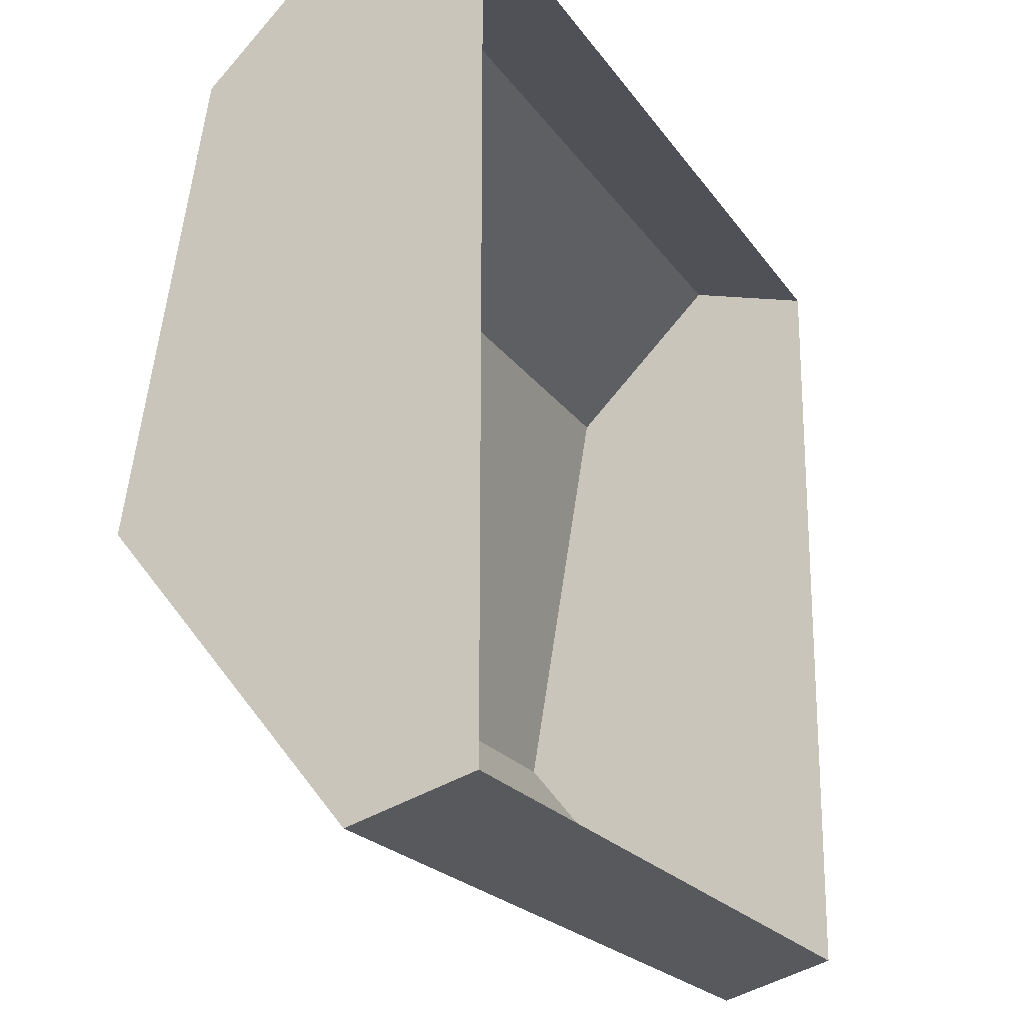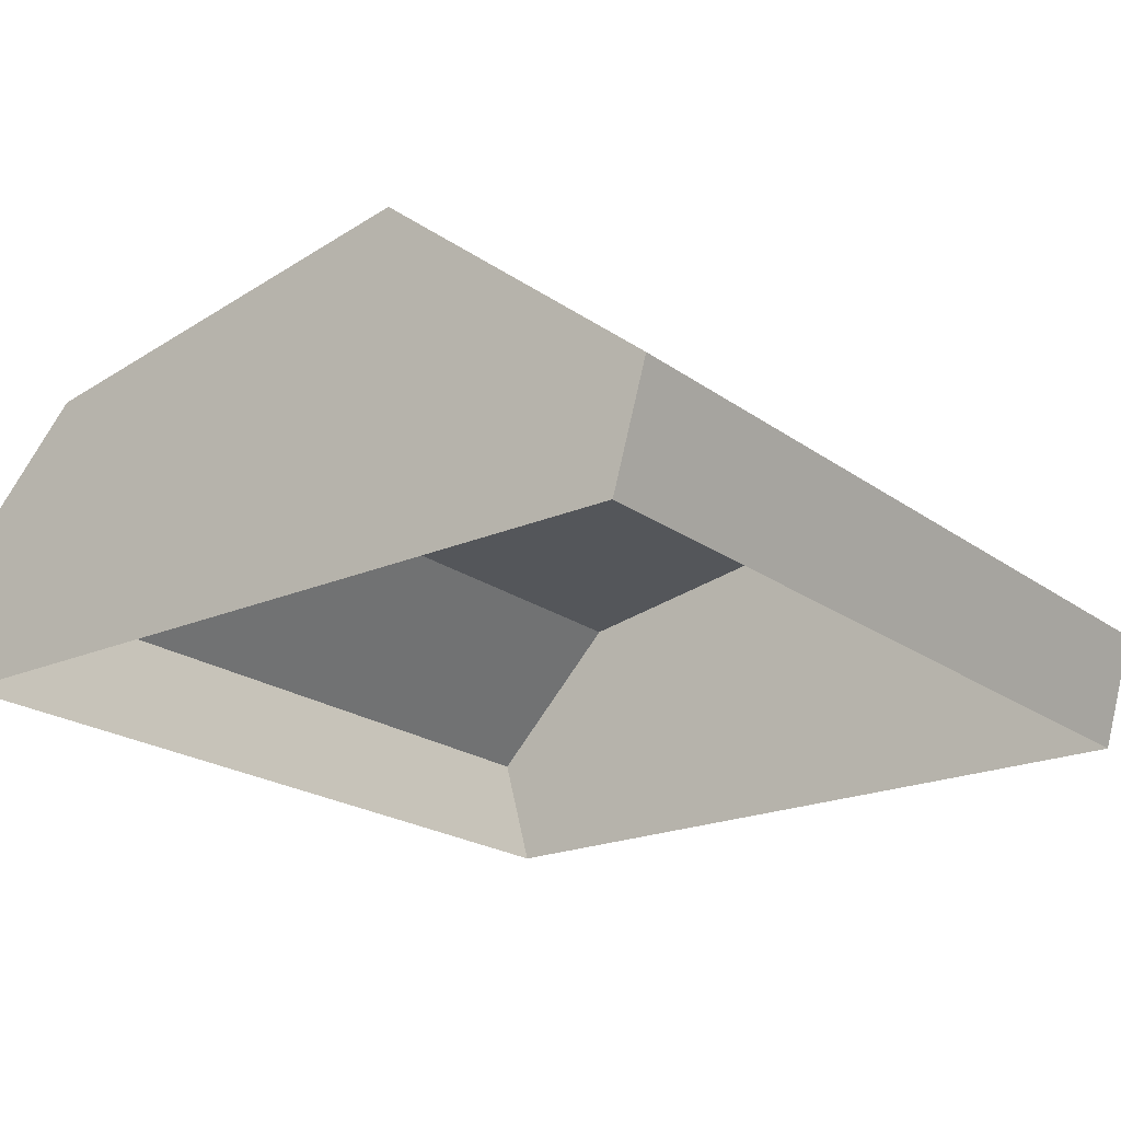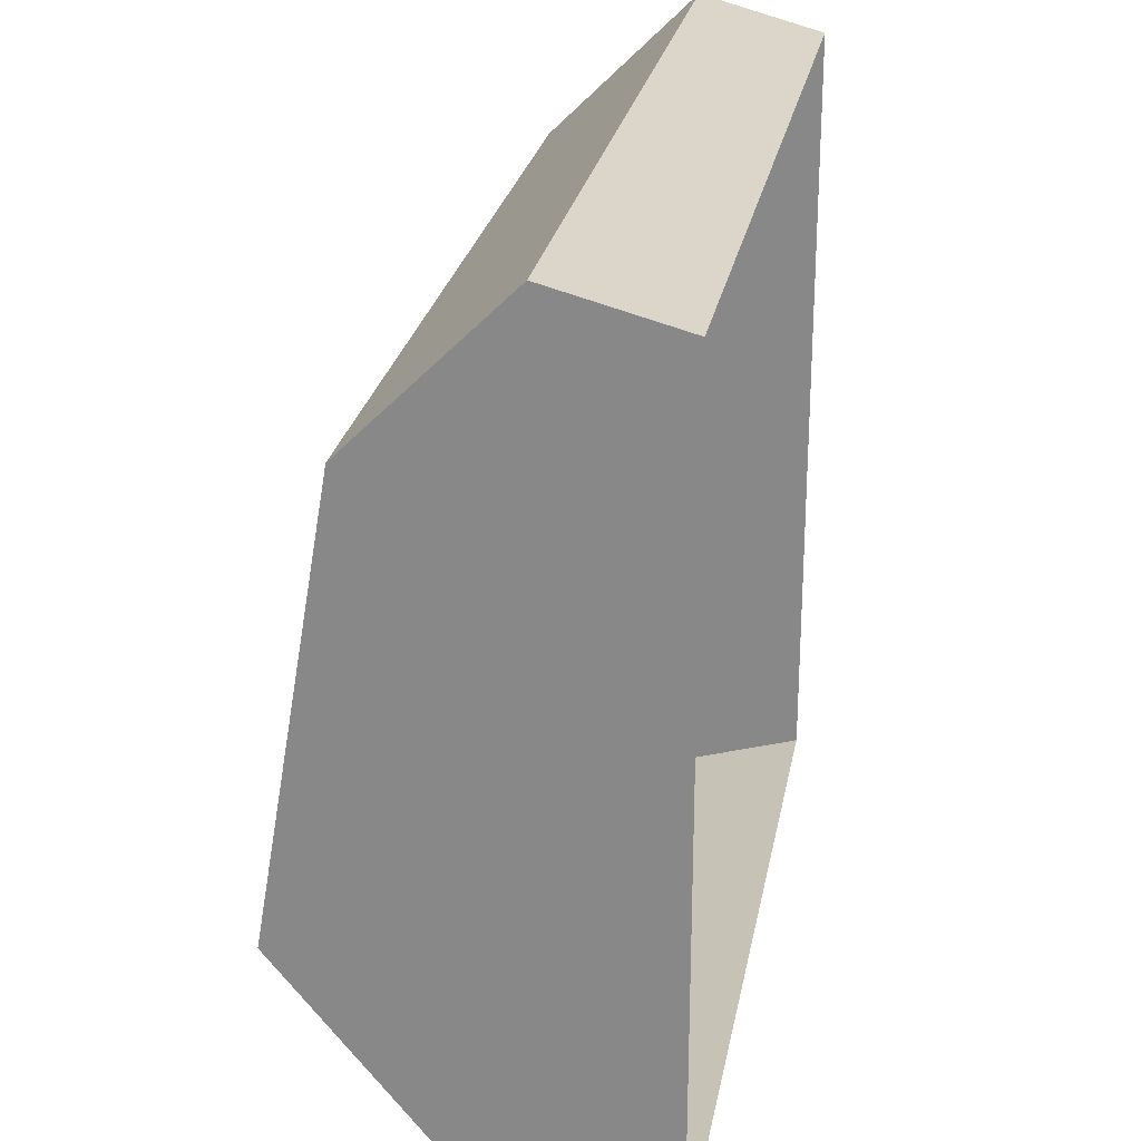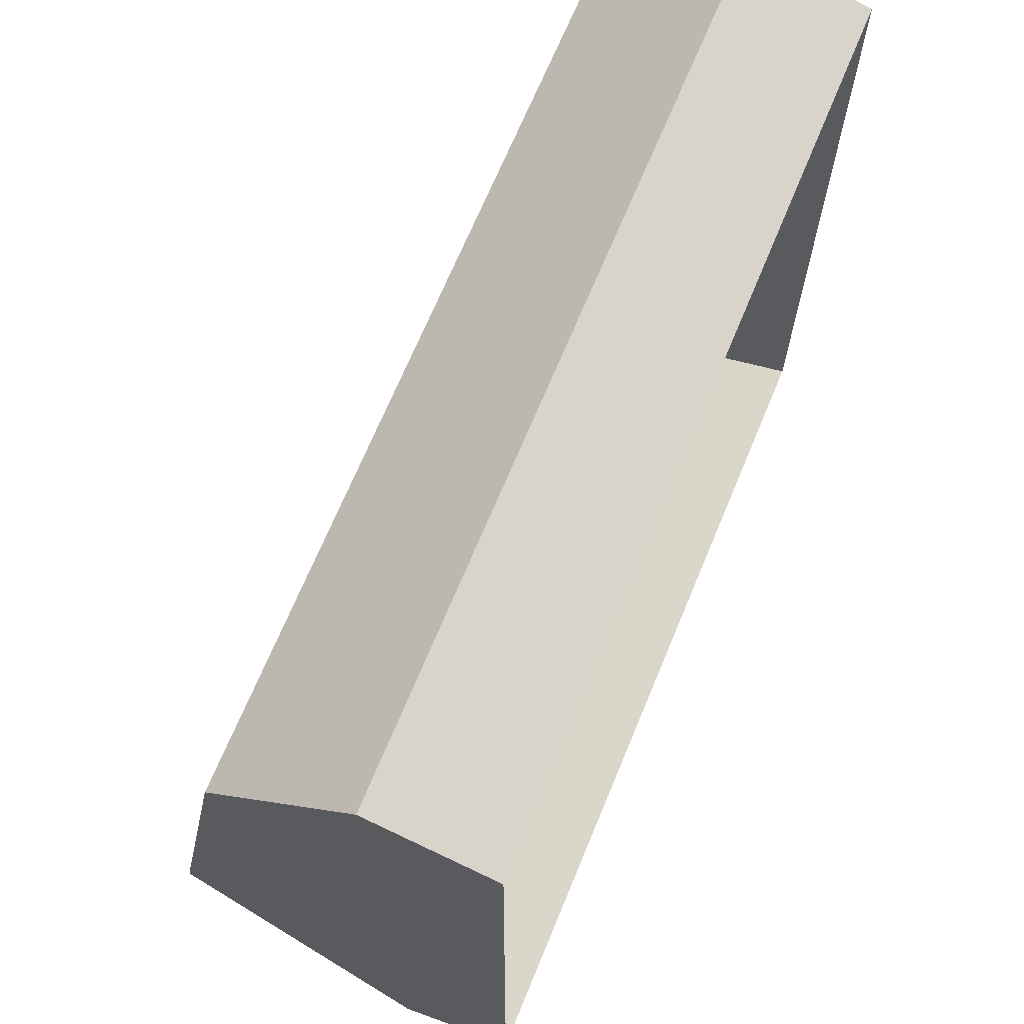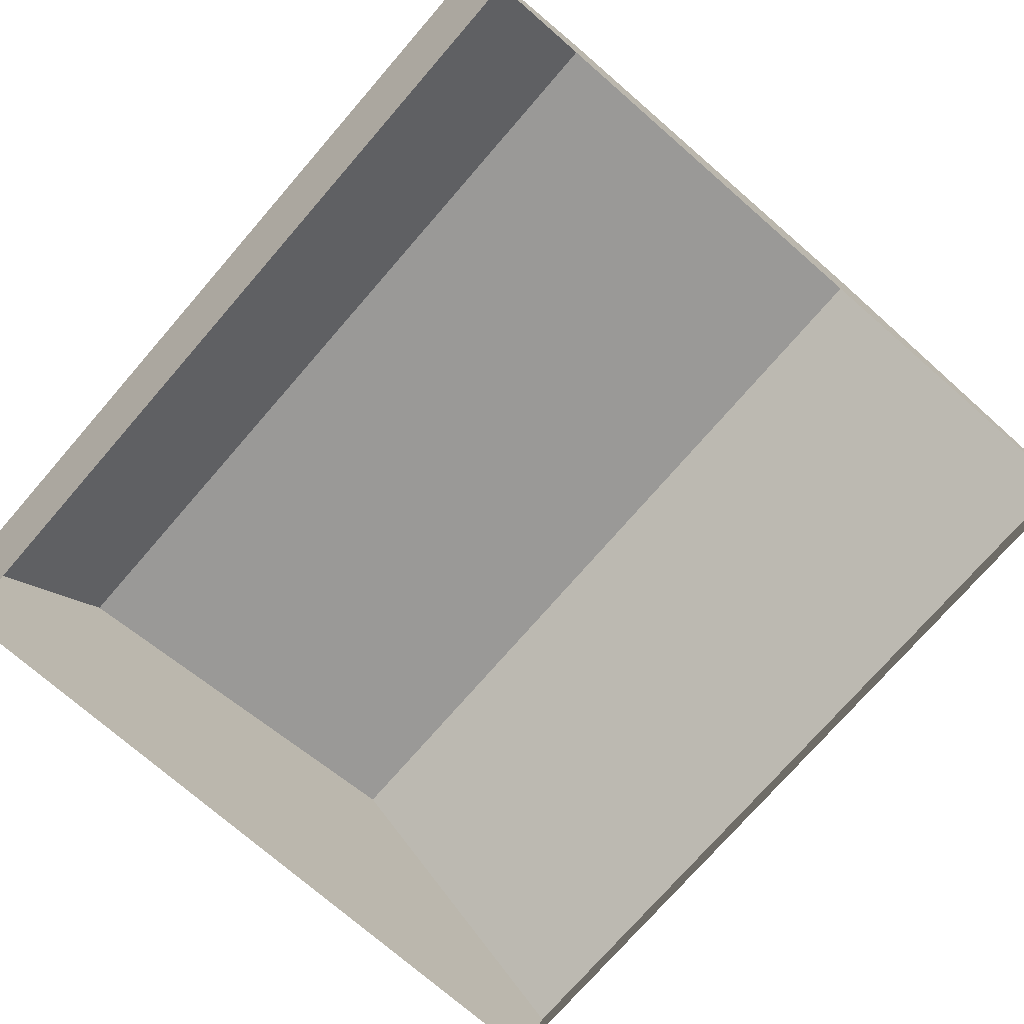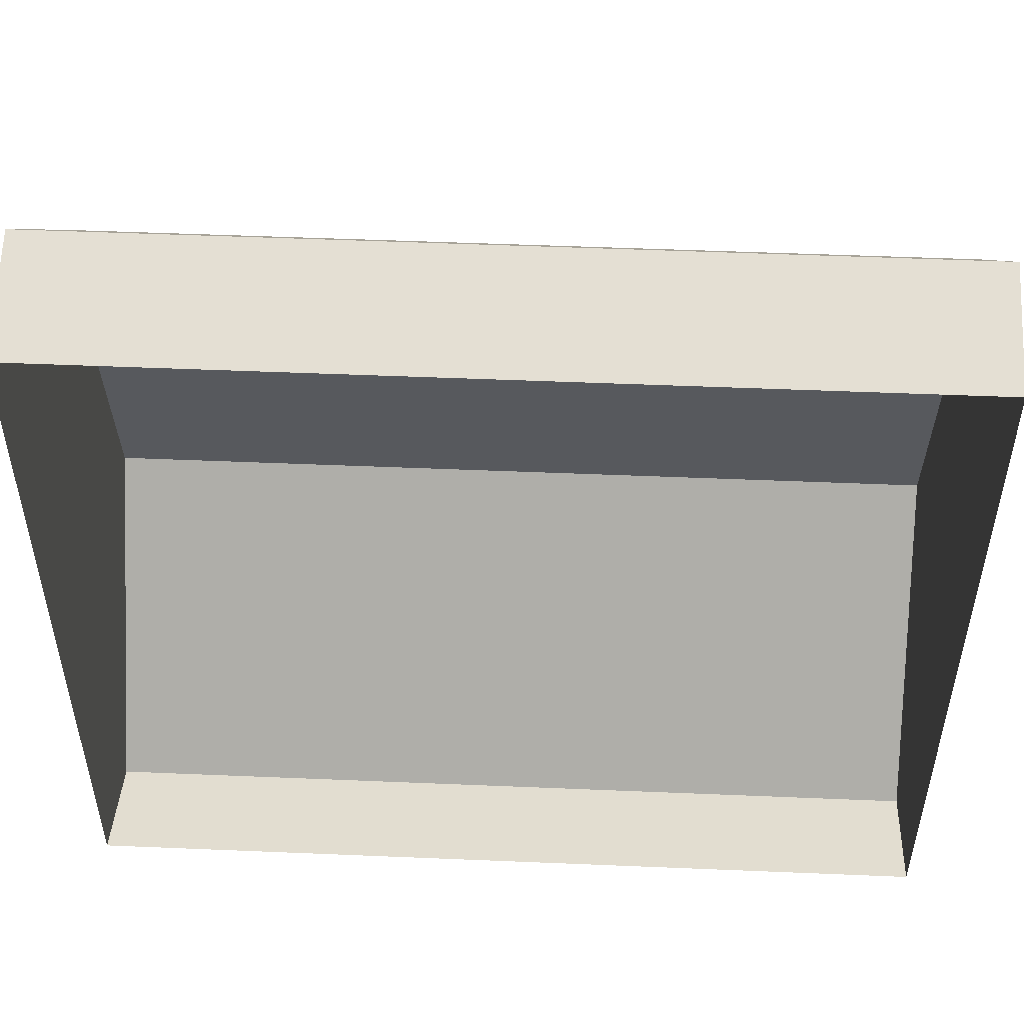
<metadata>
{"format":"obj","ext":"obj","renderer":"f3d","projection":"perspective","resolution":1024,"background":"white","views":[{"elev":-21.0,"azim":-65.2,"up":"+Z"},{"elev":-21.0,"azim":128.0,"up":"+Y"},{"elev":25.1,"azim":-79.7,"up":"+Z"},{"elev":68.6,"azim":-67.5,"up":"+Z"},{"elev":-75.0,"azim":49.0,"up":"+Y"},{"elev":51.3,"azim":2.6,"up":"+Z"}]}
</metadata>
<code>
g Oak_Firewood_Pile_01_Collider
v -0.2958 -0 0.1841
v -0.2958 -0 -0.3468
v 0.2933 -0 0.1841
v 0.2933 -0 -0.3468
v -0.2958 0.08421 0.2067
v -0.2958 0.1853 0.1065
v 0.2933 0.1853 0.1065
v 0.2933 0.08421 0.2067
v -0.2958 0.2342 -0.1796
v -0.2958 0.07938 -0.37
v 0.2933 0.07938 -0.37
v 0.2933 0.2342 -0.1796
f 3 7 8
f 12 9 6 7
f 2 10 11 4
f 7 6 5 8
f 3 8 5 1
f 9 12 11 10
f 1 5 6
f 4 11 12 7
f 3 4 7
f 2 1 6 9
f 10 2 9

</code>
